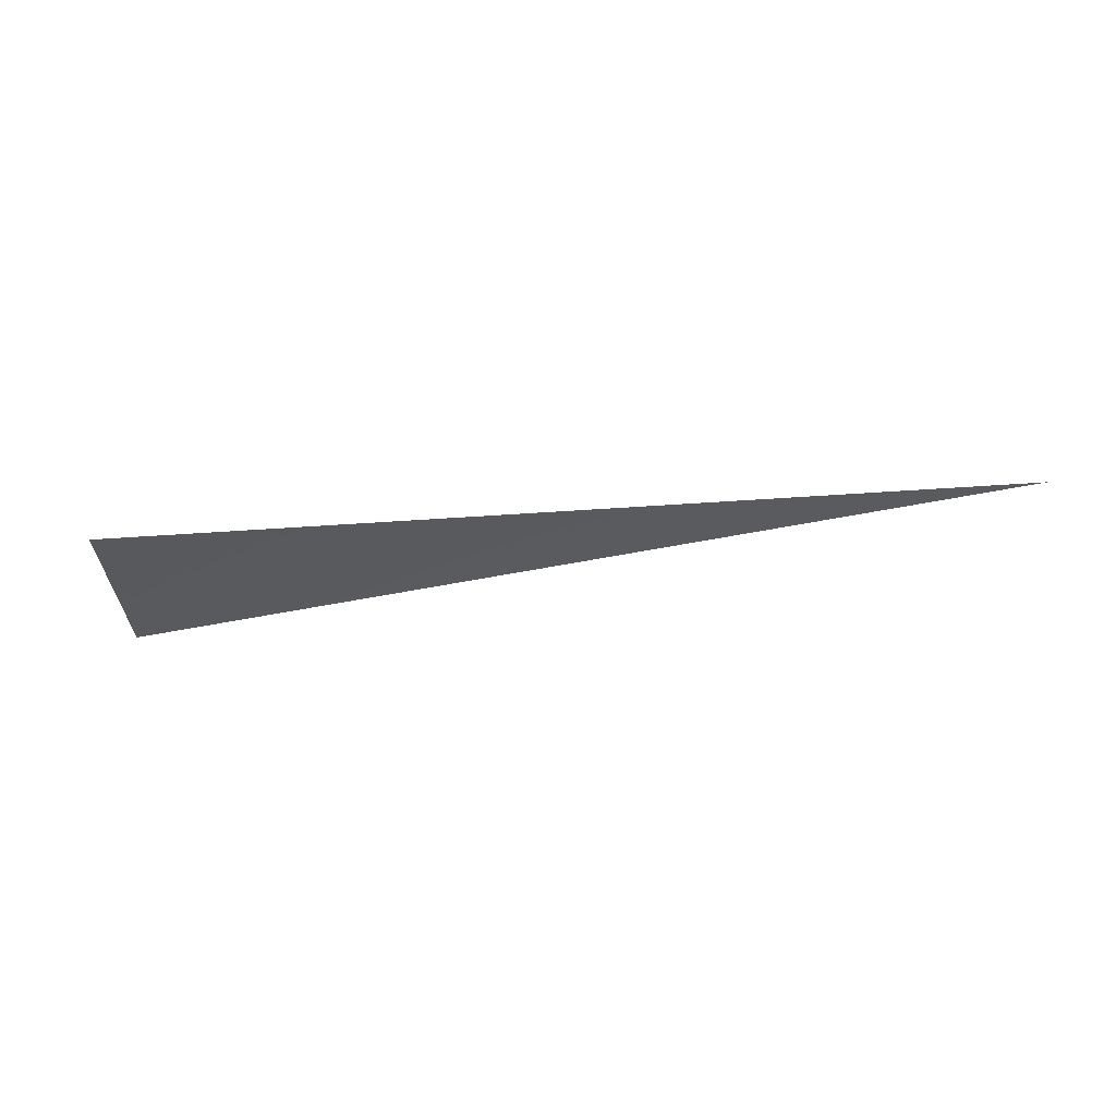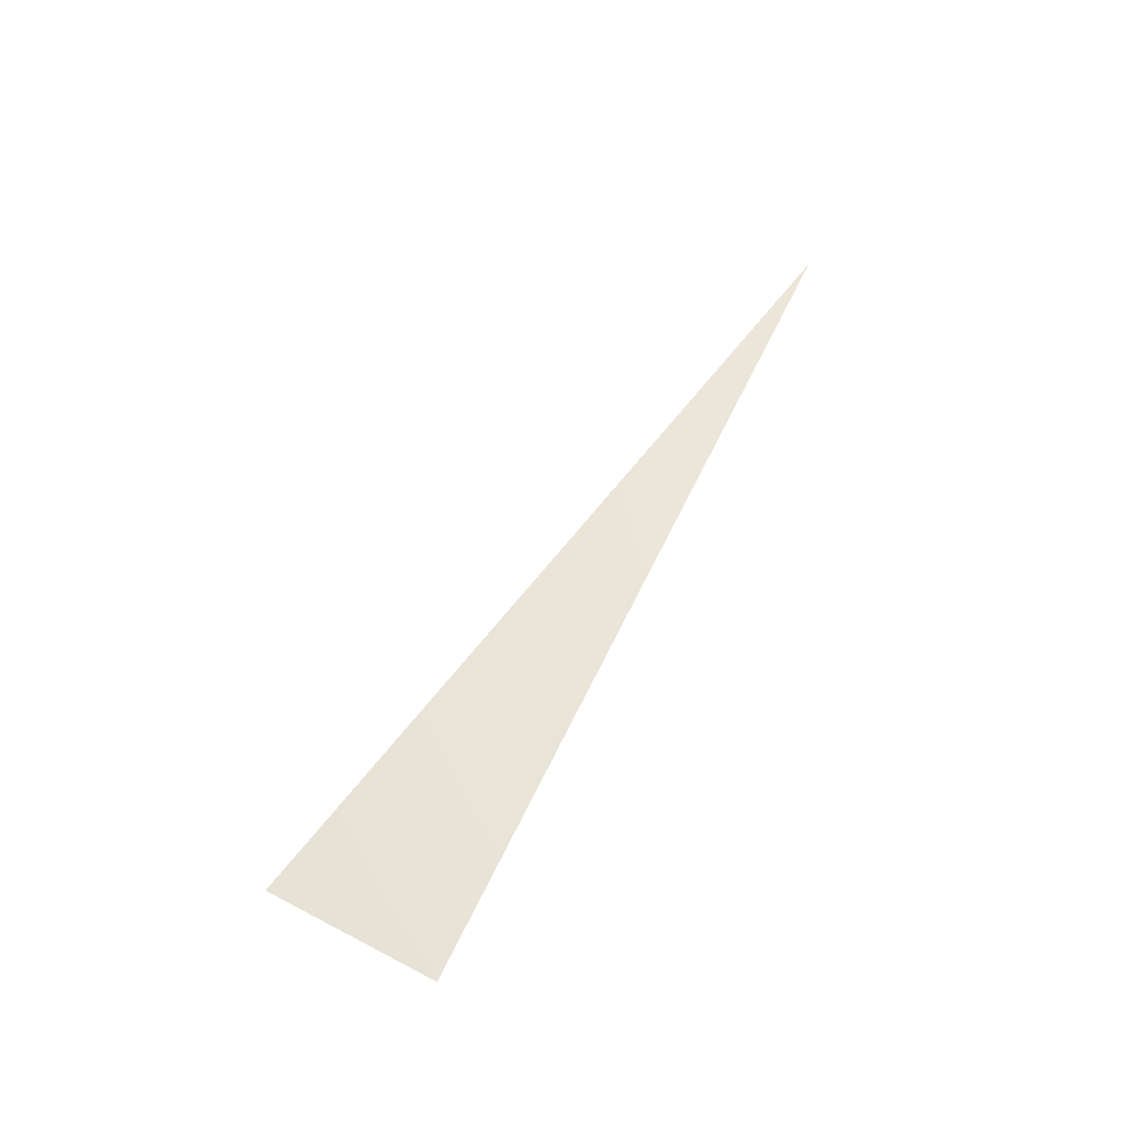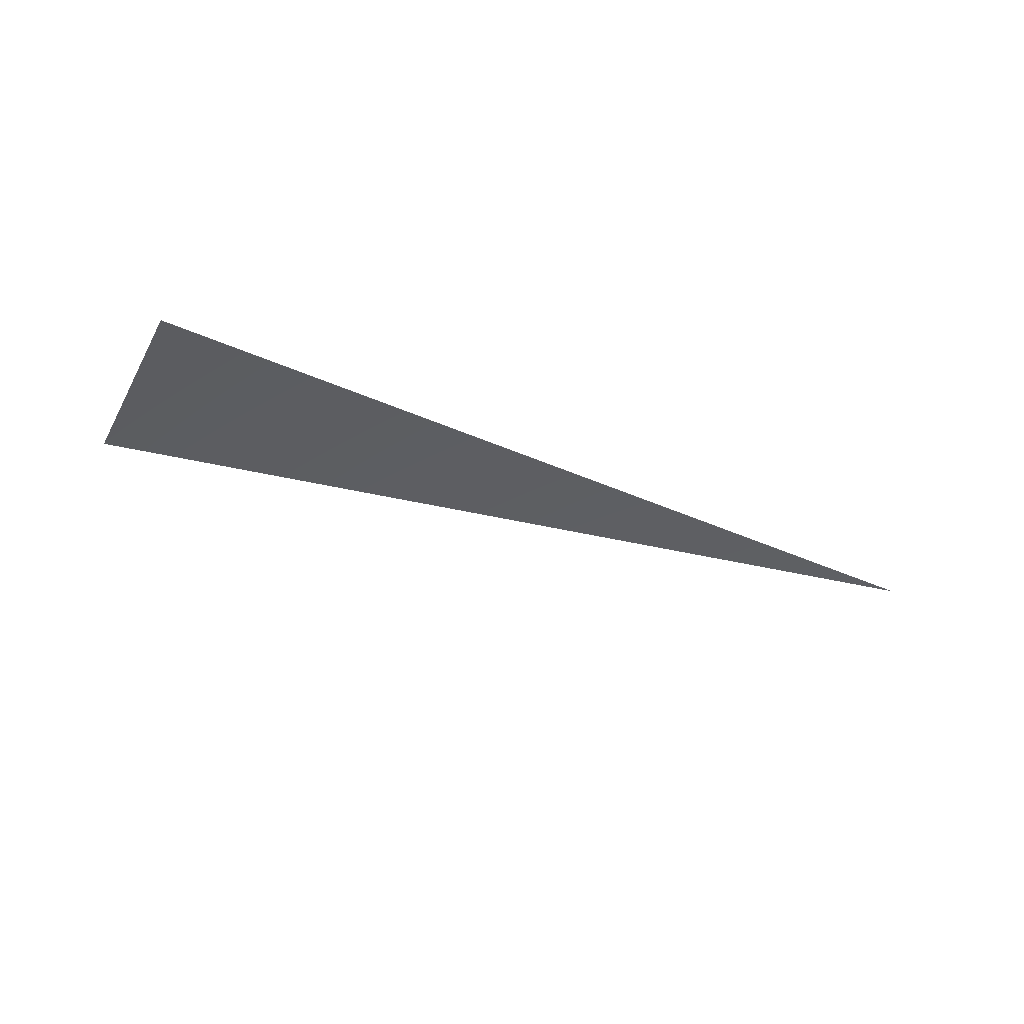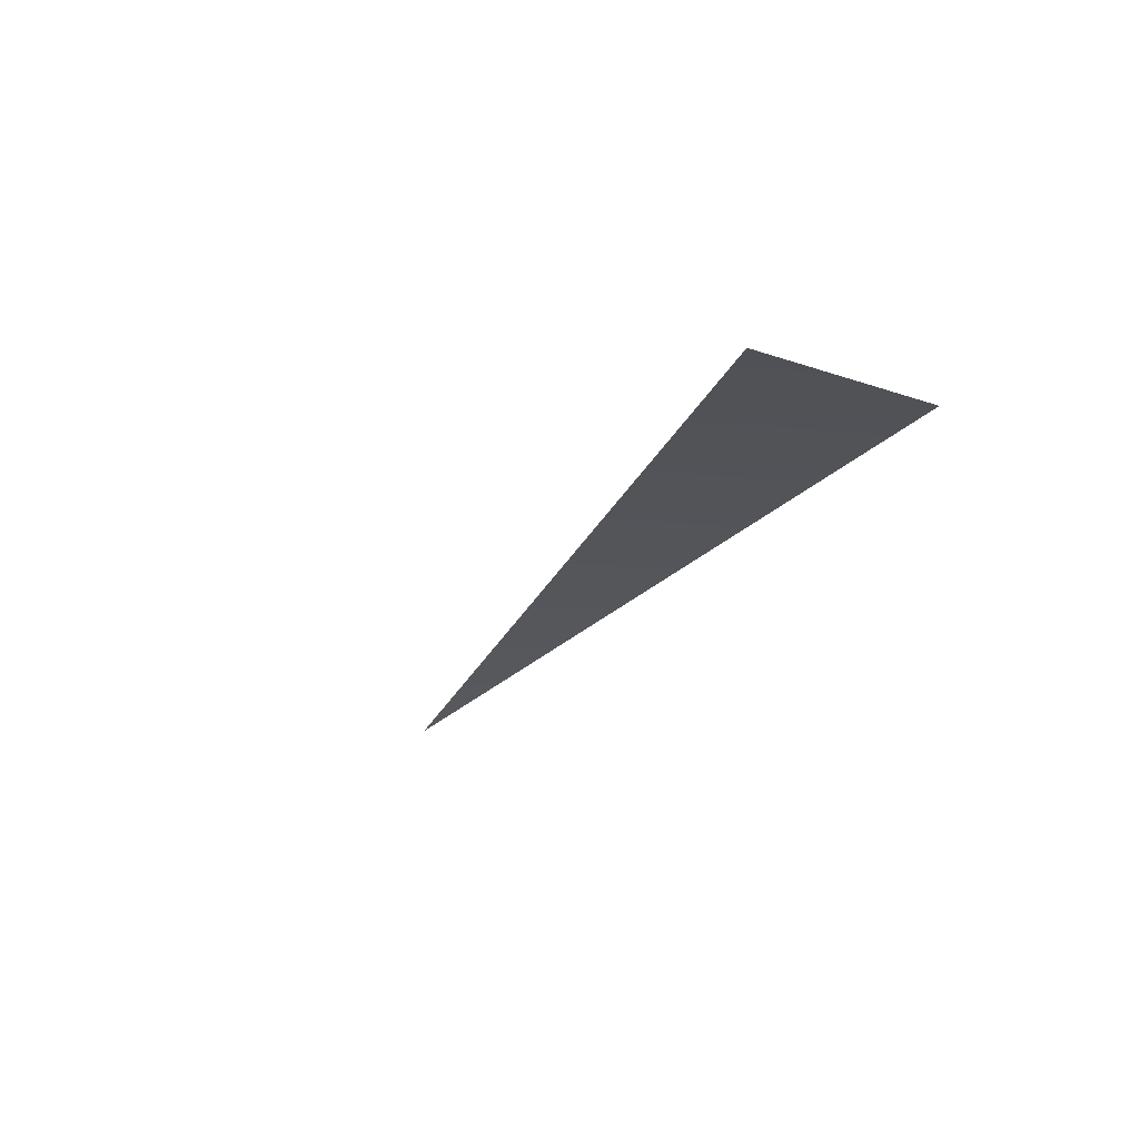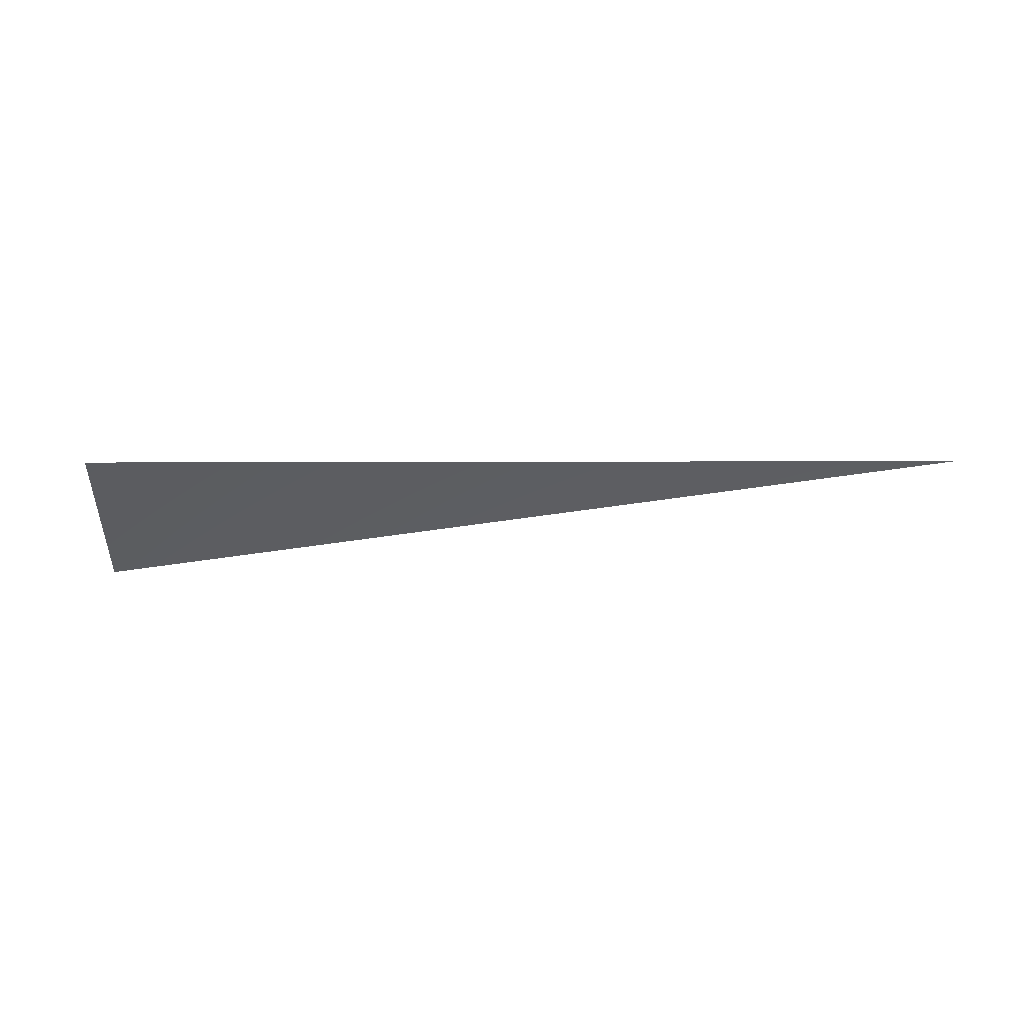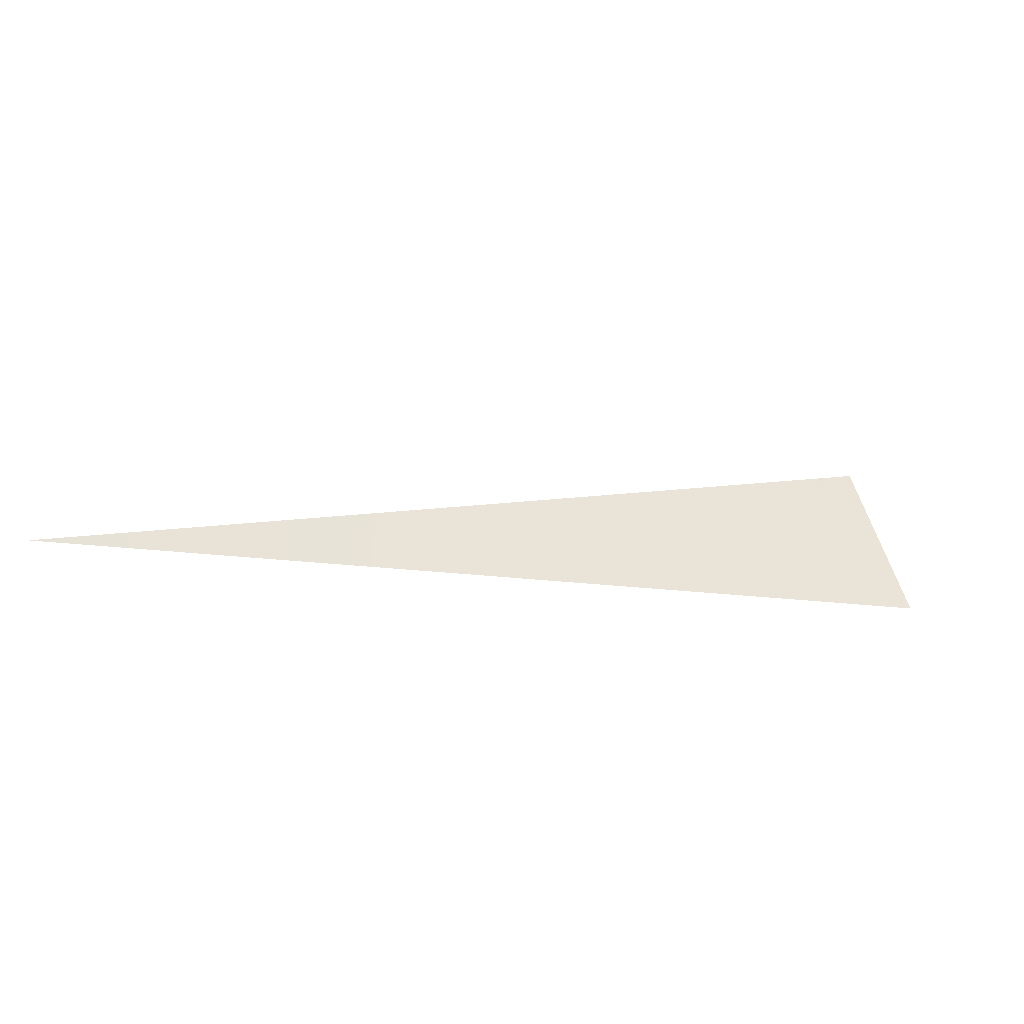
<metadata>
{"format":"obj","ext":"obj","renderer":"f3d","projection":"perspective","resolution":1024,"background":"white","views":[{"elev":-33.0,"azim":166.6,"up":"+Y"},{"elev":48.8,"azim":103.2,"up":"+Y"},{"elev":-43.7,"azim":136.5,"up":"+Y"},{"elev":-30.8,"azim":47.7,"up":"+Y"},{"elev":-39.8,"azim":162.5,"up":"+Y"},{"elev":-42.2,"azim":-26.0,"up":"+Z"}]}
</metadata>
<code>
v 1567 8035 311.8
v 1477 8035 611.6
v 0.01321 8192 0.005472
v 0.01402 8192 0.002789
f 1 2 3
f 1 3 4

</code>
